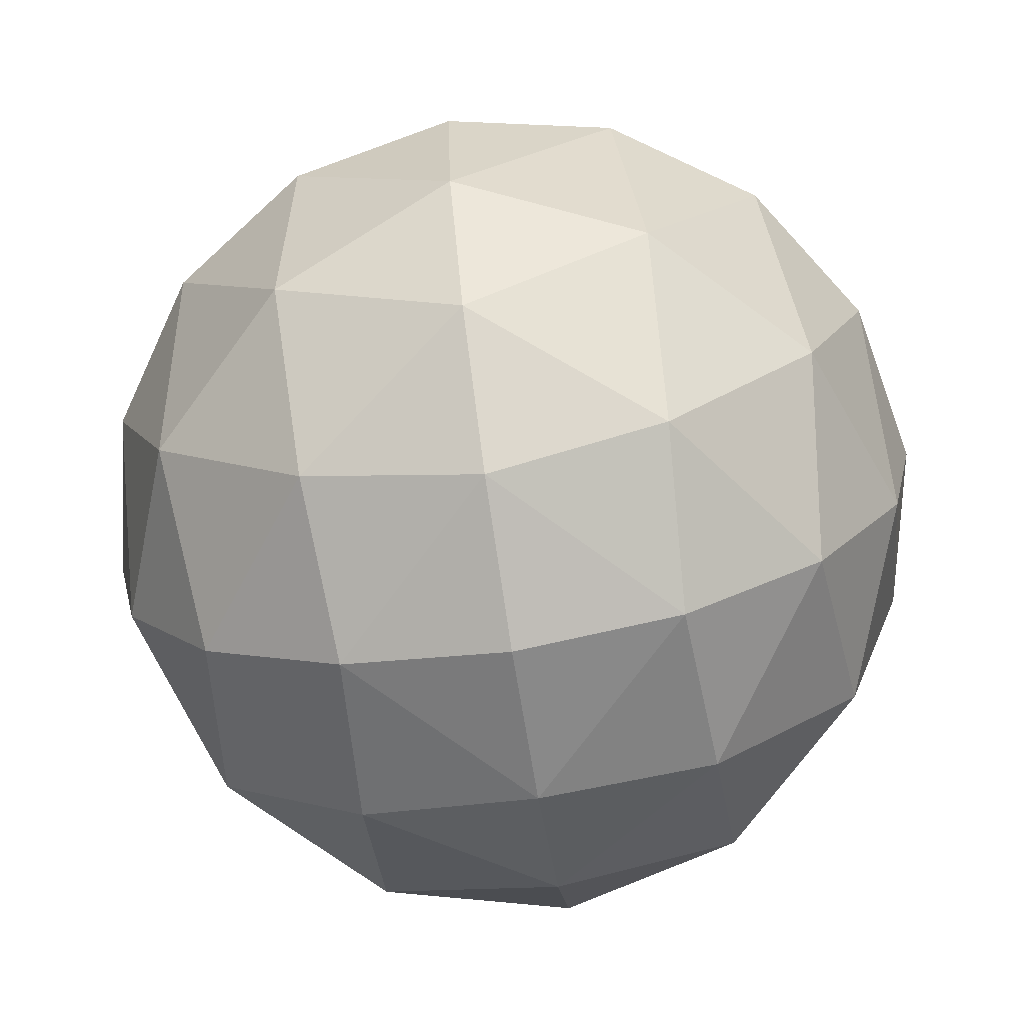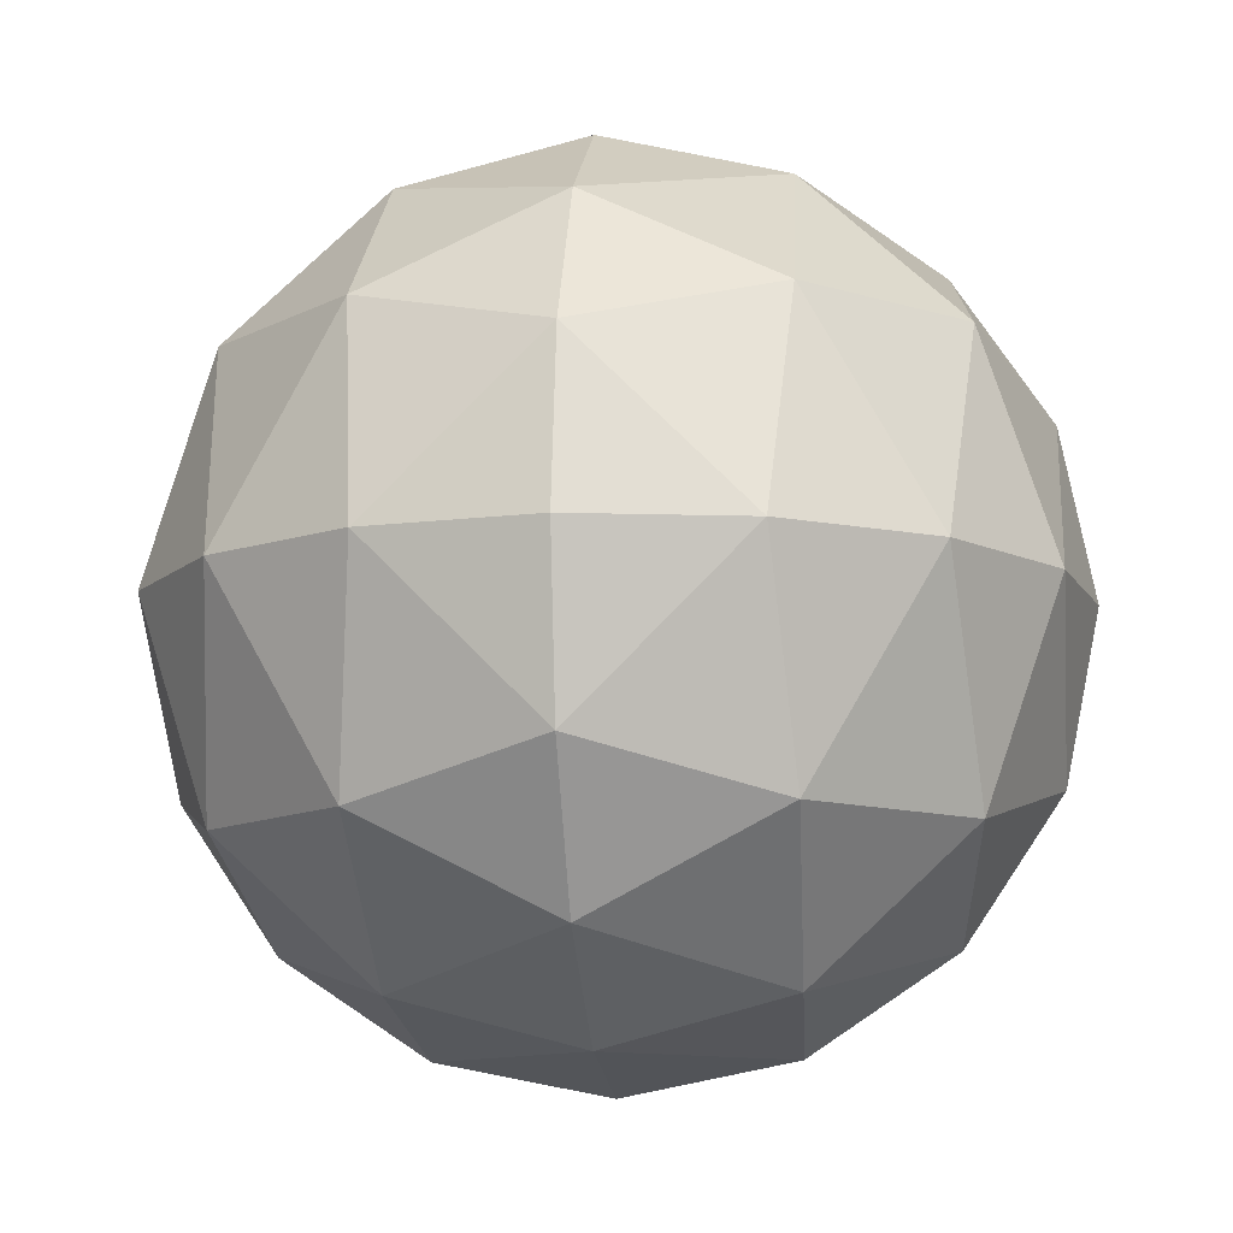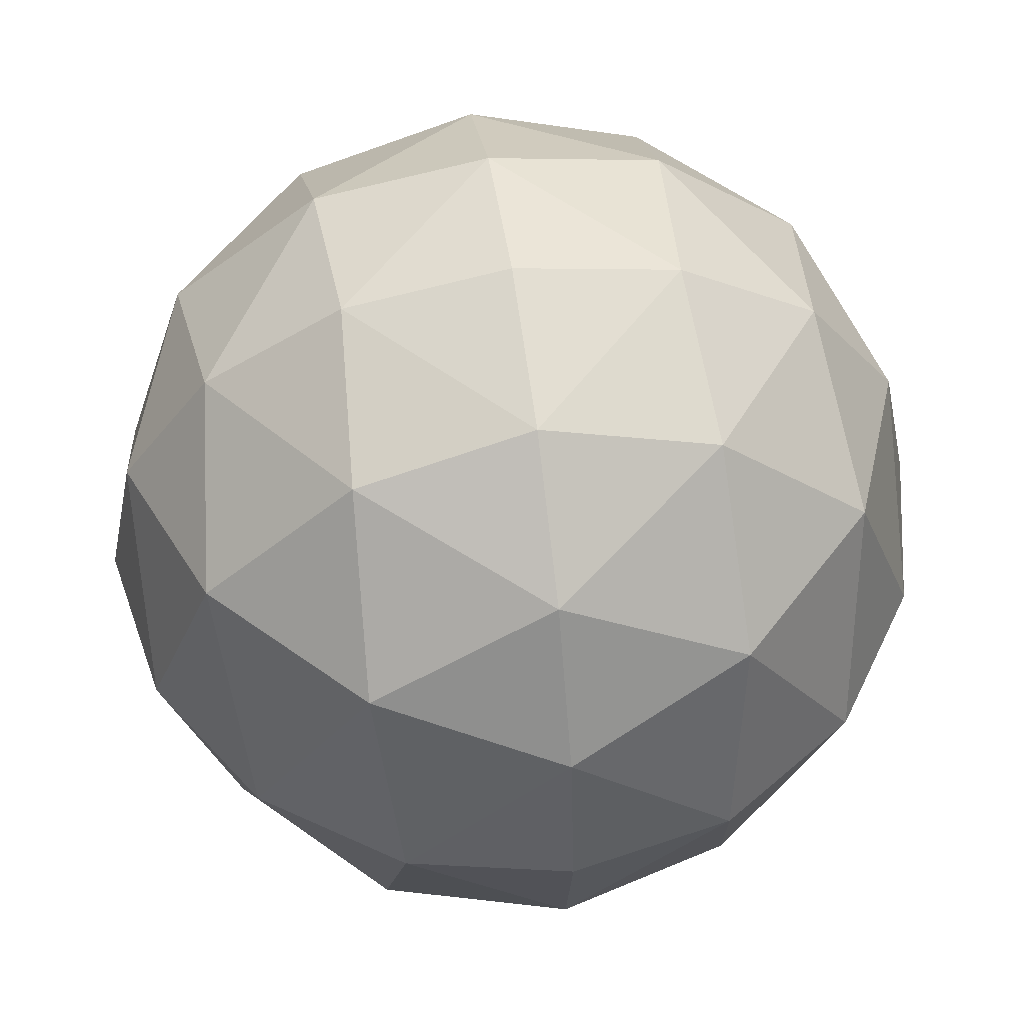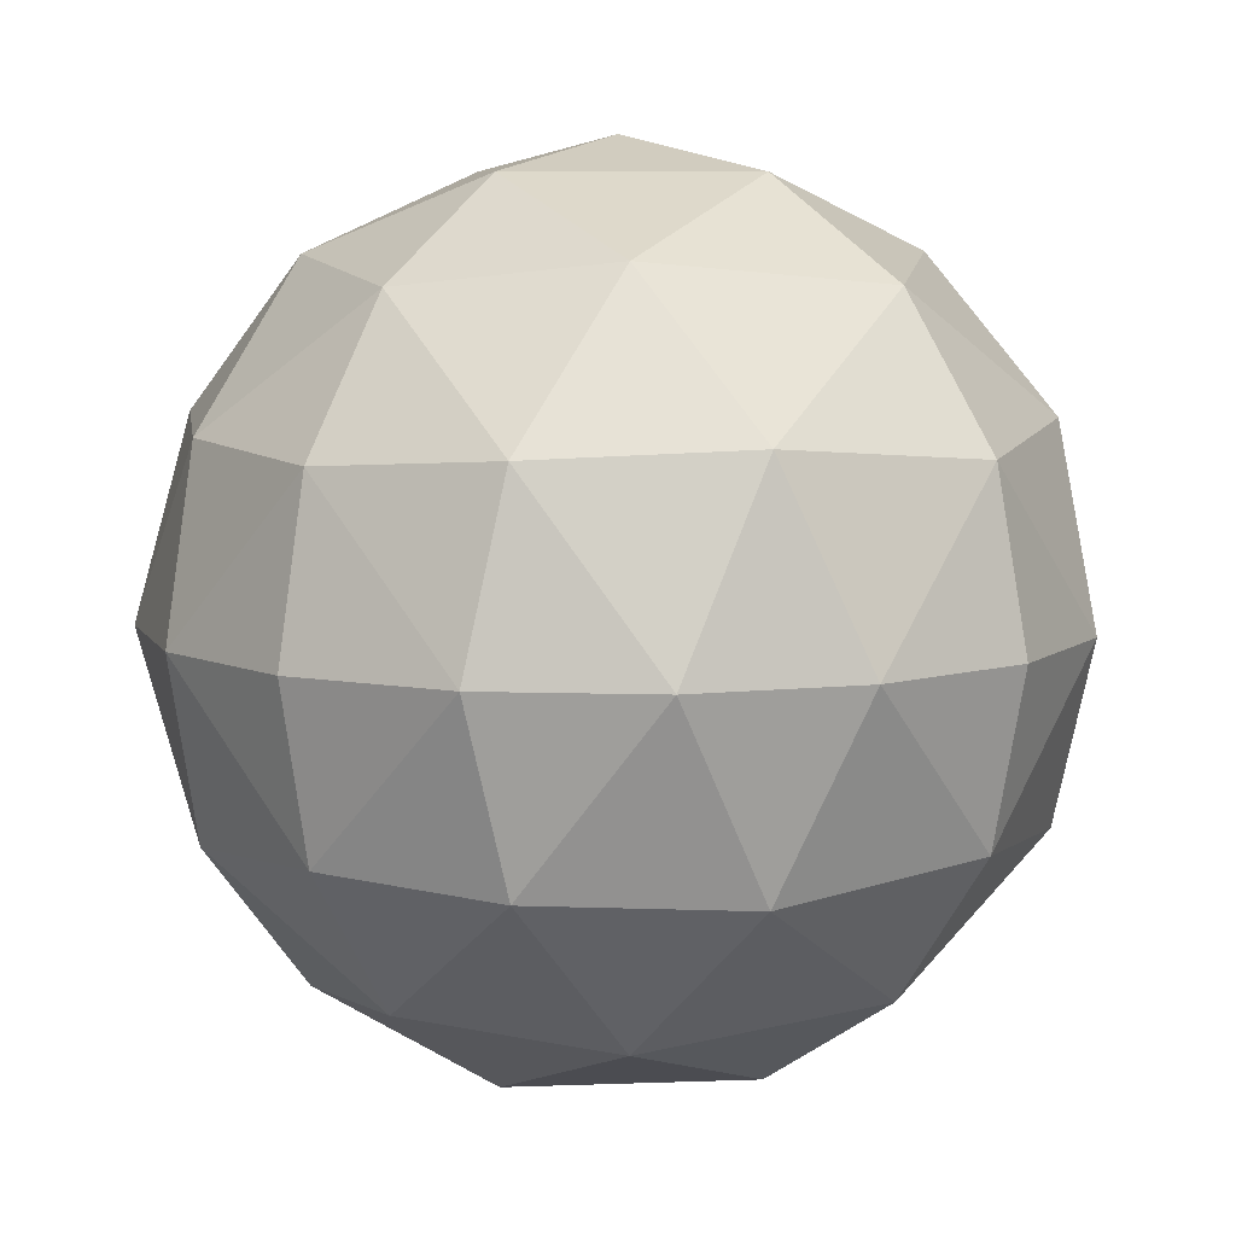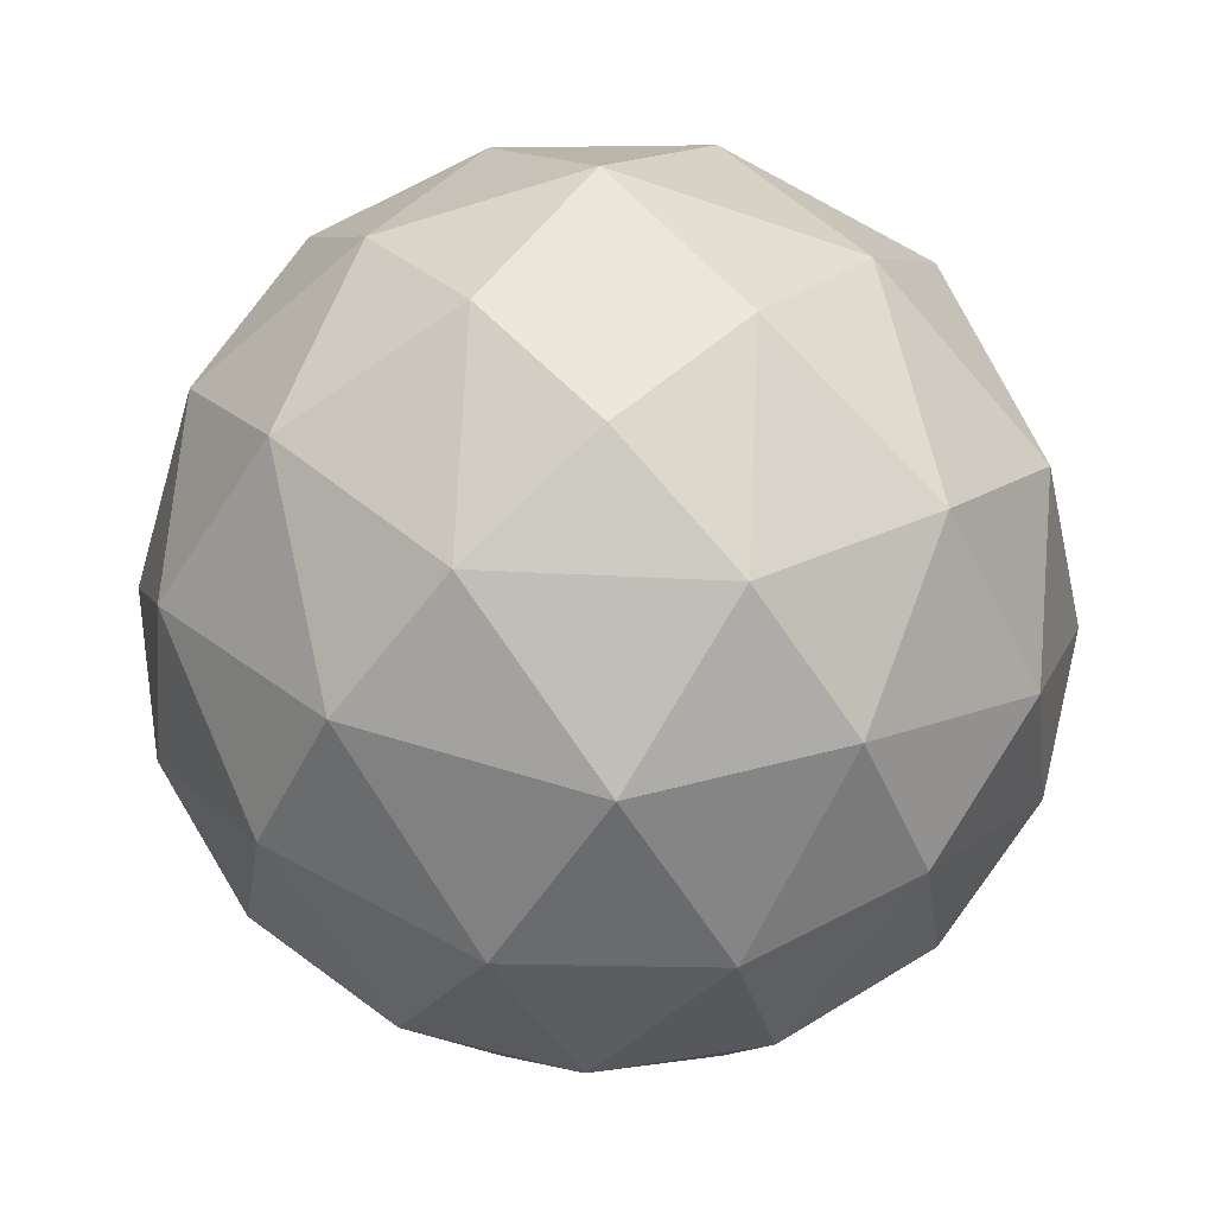
<metadata>
{"format":"obj","ext":"obj","renderer":"f3d","projection":"perspective","resolution":1024,"background":"white","views":[{"elev":-72.4,"azim":98.8,"up":"+Z"},{"elev":-10.8,"azim":-83.2,"up":"+Z"},{"elev":57.5,"azim":-8.2,"up":"+Z"},{"elev":7.9,"azim":39.0,"up":"+Y"},{"elev":70.2,"azim":-42.4,"up":"+Y"}]}
</metadata>
<code>
g PolySphereMega
v 0 0 0.1
v 0 0.03827 0.09239
v 0.03827 0 0.09239
v 0.03827 0 0.09239
v 0.04082 0.04082 0.08165
v 0.07071 0 0.07071
v 0.03827 0 0.09239
v 0 0.03827 0.09239
v 0.04082 0.04082 0.08165
v 0 0.03827 0.09239
v 0 0.07071 0.07071
v 0.04082 0.04082 0.08165
v 0.07071 0 0.07071
v 0.07593 0.04268 0.04913
v 0.09239 0 0.03827
v 0.07071 0 0.07071
v 0.04082 0.04082 0.08165
v 0.07593 0.04268 0.04913
v 0.04082 0.04082 0.08165
v 0.04268 0.07593 0.04913
v 0.07593 0.04268 0.04913
v 0.04082 0.04082 0.08165
v 0 0.07071 0.07071
v 0.04268 0.07593 0.04913
v 0 0.07071 0.07071
v 0 0.09239 0.03827
v 0.04268 0.07593 0.04913
v 0.09239 0 0.03827
v 0.09239 0.03827 0
v 0.1 0 0
v 0.09239 0 0.03827
v 0.07593 0.04268 0.04913
v 0.09239 0.03827 0
v 0.07593 0.04268 0.04913
v 0.07071 0.07071 0
v 0.09239 0.03827 0
v 0.07593 0.04268 0.04913
v 0.04268 0.07593 0.04913
v 0.07071 0.07071 0
v 0.04268 0.07593 0.04913
v 0.03827 0.09239 0
v 0.07071 0.07071 0
v 0.04268 0.07593 0.04913
v 0 0.09239 0.03827
v 0.03827 0.09239 0
v 0 0.09239 0.03827
v 0 0.1 0
v 0.03827 0.09239 0
v 0 0 0.1
v -0.03827 0 0.09239
v 0 0.03827 0.09239
v 0 0.03827 0.09239
v -0.04082 0.04082 0.08165
v 0 0.07071 0.07071
v 0 0.03827 0.09239
v -0.03827 0 0.09239
v -0.04082 0.04082 0.08165
v -0.03827 0 0.09239
v -0.07071 0 0.07071
v -0.04082 0.04082 0.08165
v 0 0.07071 0.07071
v -0.04268 0.07593 0.04913
v 0 0.09239 0.03827
v 0 0.07071 0.07071
v -0.04082 0.04082 0.08165
v -0.04268 0.07593 0.04913
v -0.04082 0.04082 0.08165
v -0.07593 0.04268 0.04913
v -0.04268 0.07593 0.04913
v -0.04082 0.04082 0.08165
v -0.07071 0 0.07071
v -0.07593 0.04268 0.04913
v -0.07071 0 0.07071
v -0.09239 0 0.03827
v -0.07593 0.04268 0.04913
v 0 0.09239 0.03827
v -0.03827 0.09239 0
v 0 0.1 0
v 0 0.09239 0.03827
v -0.04268 0.07593 0.04913
v -0.03827 0.09239 0
v -0.04268 0.07593 0.04913
v -0.07071 0.07071 0
v -0.03827 0.09239 0
v -0.04268 0.07593 0.04913
v -0.07593 0.04268 0.04913
v -0.07071 0.07071 0
v -0.07593 0.04268 0.04913
v -0.09239 0.03827 0
v -0.07071 0.07071 0
v -0.07593 0.04268 0.04913
v -0.09239 0 0.03827
v -0.09239 0.03827 0
v -0.09239 0 0.03827
v -0.1 0 0
v -0.09239 0.03827 0
v 0 0 0.1
v 0 -0.03827 0.09239
v -0.03827 0 0.09239
v -0.03827 0 0.09239
v -0.04082 -0.04082 0.08165
v -0.07071 0 0.07071
v -0.03827 0 0.09239
v 0 -0.03827 0.09239
v -0.04082 -0.04082 0.08165
v 0 -0.03827 0.09239
v 0 -0.07071 0.07071
v -0.04082 -0.04082 0.08165
v -0.07071 0 0.07071
v -0.07593 -0.04268 0.04913
v -0.09239 0 0.03827
v -0.07071 0 0.07071
v -0.04082 -0.04082 0.08165
v -0.07593 -0.04268 0.04913
v -0.04082 -0.04082 0.08165
v -0.04268 -0.07593 0.04913
v -0.07593 -0.04268 0.04913
v -0.04082 -0.04082 0.08165
v 0 -0.07071 0.07071
v -0.04268 -0.07593 0.04913
v 0 -0.07071 0.07071
v 0 -0.09239 0.03827
v -0.04268 -0.07593 0.04913
v -0.09239 0 0.03827
v -0.09239 -0.03827 0
v -0.1 0 0
v -0.09239 0 0.03827
v -0.07593 -0.04268 0.04913
v -0.09239 -0.03827 0
v -0.07593 -0.04268 0.04913
v -0.07071 -0.07071 0
v -0.09239 -0.03827 0
v -0.07593 -0.04268 0.04913
v -0.04268 -0.07593 0.04913
v -0.07071 -0.07071 0
v -0.04268 -0.07593 0.04913
v -0.03827 -0.09239 0
v -0.07071 -0.07071 0
v -0.04268 -0.07593 0.04913
v 0 -0.09239 0.03827
v -0.03827 -0.09239 0
v 0 -0.09239 0.03827
v 0 -0.1 0
v -0.03827 -0.09239 0
v 0 0 0.1
v 0.03827 0 0.09239
v 0 -0.03827 0.09239
v 0 -0.03827 0.09239
v 0.04082 -0.04082 0.08165
v 0 -0.07071 0.07071
v 0 -0.03827 0.09239
v 0.03827 0 0.09239
v 0.04082 -0.04082 0.08165
v 0.03827 0 0.09239
v 0.07071 0 0.07071
v 0.04082 -0.04082 0.08165
v 0 -0.07071 0.07071
v 0.04268 -0.07593 0.04913
v 0 -0.09239 0.03827
v 0 -0.07071 0.07071
v 0.04082 -0.04082 0.08165
v 0.04268 -0.07593 0.04913
v 0.04082 -0.04082 0.08165
v 0.07593 -0.04268 0.04913
v 0.04268 -0.07593 0.04913
v 0.04082 -0.04082 0.08165
v 0.07071 0 0.07071
v 0.07593 -0.04268 0.04913
v 0.07071 0 0.07071
v 0.09239 0 0.03827
v 0.07593 -0.04268 0.04913
v 0 -0.09239 0.03827
v 0.03827 -0.09239 0
v 0 -0.1 0
v 0 -0.09239 0.03827
v 0.04268 -0.07593 0.04913
v 0.03827 -0.09239 0
v 0.04268 -0.07593 0.04913
v 0.07071 -0.07071 0
v 0.03827 -0.09239 0
v 0.04268 -0.07593 0.04913
v 0.07593 -0.04268 0.04913
v 0.07071 -0.07071 0
v 0.07593 -0.04268 0.04913
v 0.09239 -0.03827 0
v 0.07071 -0.07071 0
v 0.07593 -0.04268 0.04913
v 0.09239 0 0.03827
v 0.09239 -0.03827 0
v 0.09239 0 0.03827
v 0.1 0 0
v 0.09239 -0.03827 0
v 0 0 -0.1
v 0.03827 0 -0.09239
v 0 0.03827 -0.09239
v 0 0.03827 -0.09239
v 0.04082 0.04082 -0.08165
v 0 0.07071 -0.07071
v 0 0.03827 -0.09239
v 0.03827 0 -0.09239
v 0.04082 0.04082 -0.08165
v 0.03827 0 -0.09239
v 0.07071 0 -0.07071
v 0.04082 0.04082 -0.08165
v 0 0.07071 -0.07071
v 0.04268 0.07593 -0.04913
v 0 0.09239 -0.03827
v 0 0.07071 -0.07071
v 0.04082 0.04082 -0.08165
v 0.04268 0.07593 -0.04913
v 0.04082 0.04082 -0.08165
v 0.07593 0.04268 -0.04913
v 0.04268 0.07593 -0.04913
v 0.04082 0.04082 -0.08165
v 0.07071 0 -0.07071
v 0.07593 0.04268 -0.04913
v 0.07071 0 -0.07071
v 0.09239 0 -0.03827
v 0.07593 0.04268 -0.04913
v 0 0.09239 -0.03827
v 0.03827 0.09239 0
v 0 0.1 0
v 0 0.09239 -0.03827
v 0.04268 0.07593 -0.04913
v 0.03827 0.09239 0
v 0.04268 0.07593 -0.04913
v 0.07071 0.07071 0
v 0.03827 0.09239 0
v 0.04268 0.07593 -0.04913
v 0.07593 0.04268 -0.04913
v 0.07071 0.07071 0
v 0.07593 0.04268 -0.04913
v 0.09239 0.03827 0
v 0.07071 0.07071 0
v 0.07593 0.04268 -0.04913
v 0.09239 0 -0.03827
v 0.09239 0.03827 0
v 0.09239 0 -0.03827
v 0.1 0 0
v 0.09239 0.03827 0
v 0 0 -0.1
v 0 0.03827 -0.09239
v -0.03827 0 -0.09239
v -0.03827 0 -0.09239
v -0.04082 0.04082 -0.08165
v -0.07071 0 -0.07071
v -0.03827 0 -0.09239
v 0 0.03827 -0.09239
v -0.04082 0.04082 -0.08165
v 0 0.03827 -0.09239
v 0 0.07071 -0.07071
v -0.04082 0.04082 -0.08165
v -0.07071 0 -0.07071
v -0.07593 0.04268 -0.04913
v -0.09239 0 -0.03827
v -0.07071 0 -0.07071
v -0.04082 0.04082 -0.08165
v -0.07593 0.04268 -0.04913
v -0.04082 0.04082 -0.08165
v -0.04268 0.07593 -0.04913
v -0.07593 0.04268 -0.04913
v -0.04082 0.04082 -0.08165
v 0 0.07071 -0.07071
v -0.04268 0.07593 -0.04913
v 0 0.07071 -0.07071
v 0 0.09239 -0.03827
v -0.04268 0.07593 -0.04913
v -0.09239 0 -0.03827
v -0.09239 0.03827 0
v -0.1 0 0
v -0.09239 0 -0.03827
v -0.07593 0.04268 -0.04913
v -0.09239 0.03827 0
v -0.07593 0.04268 -0.04913
v -0.07071 0.07071 0
v -0.09239 0.03827 0
v -0.07593 0.04268 -0.04913
v -0.04268 0.07593 -0.04913
v -0.07071 0.07071 0
v -0.04268 0.07593 -0.04913
v -0.03827 0.09239 0
v -0.07071 0.07071 0
v -0.04268 0.07593 -0.04913
v 0 0.09239 -0.03827
v -0.03827 0.09239 0
v 0 0.09239 -0.03827
v 0 0.1 0
v -0.03827 0.09239 0
v 0 0 -0.1
v -0.03827 0 -0.09239
v 0 -0.03827 -0.09239
v 0 -0.03827 -0.09239
v -0.04082 -0.04082 -0.08165
v 0 -0.07071 -0.07071
v 0 -0.03827 -0.09239
v -0.03827 0 -0.09239
v -0.04082 -0.04082 -0.08165
v -0.03827 0 -0.09239
v -0.07071 0 -0.07071
v -0.04082 -0.04082 -0.08165
v 0 -0.07071 -0.07071
v -0.04268 -0.07593 -0.04913
v 0 -0.09239 -0.03827
v 0 -0.07071 -0.07071
v -0.04082 -0.04082 -0.08165
v -0.04268 -0.07593 -0.04913
v -0.04082 -0.04082 -0.08165
v -0.07593 -0.04268 -0.04913
v -0.04268 -0.07593 -0.04913
v -0.04082 -0.04082 -0.08165
v -0.07071 0 -0.07071
v -0.07593 -0.04268 -0.04913
v -0.07071 0 -0.07071
v -0.09239 0 -0.03827
v -0.07593 -0.04268 -0.04913
v 0 -0.09239 -0.03827
v -0.03827 -0.09239 0
v 0 -0.1 0
v 0 -0.09239 -0.03827
v -0.04268 -0.07593 -0.04913
v -0.03827 -0.09239 0
v -0.04268 -0.07593 -0.04913
v -0.07071 -0.07071 0
v -0.03827 -0.09239 0
v -0.04268 -0.07593 -0.04913
v -0.07593 -0.04268 -0.04913
v -0.07071 -0.07071 0
v -0.07593 -0.04268 -0.04913
v -0.09239 -0.03827 0
v -0.07071 -0.07071 0
v -0.07593 -0.04268 -0.04913
v -0.09239 0 -0.03827
v -0.09239 -0.03827 0
v -0.09239 0 -0.03827
v -0.1 0 0
v -0.09239 -0.03827 0
v 0 0 -0.1
v 0 -0.03827 -0.09239
v 0.03827 0 -0.09239
v 0.03827 0 -0.09239
v 0.04082 -0.04082 -0.08165
v 0.07071 0 -0.07071
v 0.03827 0 -0.09239
v 0 -0.03827 -0.09239
v 0.04082 -0.04082 -0.08165
v 0 -0.03827 -0.09239
v 0 -0.07071 -0.07071
v 0.04082 -0.04082 -0.08165
v 0.07071 0 -0.07071
v 0.07593 -0.04268 -0.04913
v 0.09239 0 -0.03827
v 0.07071 0 -0.07071
v 0.04082 -0.04082 -0.08165
v 0.07593 -0.04268 -0.04913
v 0.04082 -0.04082 -0.08165
v 0.04268 -0.07593 -0.04913
v 0.07593 -0.04268 -0.04913
v 0.04082 -0.04082 -0.08165
v 0 -0.07071 -0.07071
v 0.04268 -0.07593 -0.04913
v 0 -0.07071 -0.07071
v 0 -0.09239 -0.03827
v 0.04268 -0.07593 -0.04913
v 0.09239 0 -0.03827
v 0.09239 -0.03827 0
v 0.1 0 0
v 0.09239 0 -0.03827
v 0.07593 -0.04268 -0.04913
v 0.09239 -0.03827 0
v 0.07593 -0.04268 -0.04913
v 0.07071 -0.07071 0
v 0.09239 -0.03827 0
v 0.07593 -0.04268 -0.04913
v 0.04268 -0.07593 -0.04913
v 0.07071 -0.07071 0
v 0.04268 -0.07593 -0.04913
v 0.03827 -0.09239 0
v 0.07071 -0.07071 0
v 0.04268 -0.07593 -0.04913
v 0 -0.09239 -0.03827
v 0.03827 -0.09239 0
v 0 -0.09239 -0.03827
v 0 -0.1 0
v 0.03827 -0.09239 0
g PolySphereMega_0
f 3 2 1
f 6 5 4
f 9 8 7
f 12 11 10
f 15 14 13
f 18 17 16
f 21 20 19
f 24 23 22
f 27 26 25
f 30 29 28
f 33 32 31
f 36 35 34
f 39 38 37
f 42 41 40
f 45 44 43
f 48 47 46
f 51 50 49
f 54 53 52
f 57 56 55
f 60 59 58
f 63 62 61
f 66 65 64
f 69 68 67
f 72 71 70
f 75 74 73
f 78 77 76
f 81 80 79
f 84 83 82
f 87 86 85
f 90 89 88
f 93 92 91
f 96 95 94
f 99 98 97
f 102 101 100
f 105 104 103
f 108 107 106
f 111 110 109
f 114 113 112
f 117 116 115
f 120 119 118
f 123 122 121
f 126 125 124
f 129 128 127
f 132 131 130
f 135 134 133
f 138 137 136
f 141 140 139
f 144 143 142
f 147 146 145
f 150 149 148
f 153 152 151
f 156 155 154
f 159 158 157
f 162 161 160
f 165 164 163
f 168 167 166
f 171 170 169
f 174 173 172
f 177 176 175
f 180 179 178
f 183 182 181
f 186 185 184
f 189 188 187
f 192 191 190
f 195 194 193
f 198 197 196
f 201 200 199
f 204 203 202
f 207 206 205
f 210 209 208
f 213 212 211
f 216 215 214
f 219 218 217
f 222 221 220
f 225 224 223
f 228 227 226
f 231 230 229
f 234 233 232
f 237 236 235
f 240 239 238
f 243 242 241
f 246 245 244
f 249 248 247
f 252 251 250
f 255 254 253
f 258 257 256
f 261 260 259
f 264 263 262
f 267 266 265
f 270 269 268
f 273 272 271
f 276 275 274
f 279 278 277
f 282 281 280
f 285 284 283
f 288 287 286
f 291 290 289
f 294 293 292
f 297 296 295
f 300 299 298
f 303 302 301
f 306 305 304
f 309 308 307
f 312 311 310
f 315 314 313
f 318 317 316
f 321 320 319
f 324 323 322
f 327 326 325
f 330 329 328
f 333 332 331
f 336 335 334
f 339 338 337
f 342 341 340
f 345 344 343
f 348 347 346
f 351 350 349
f 354 353 352
f 357 356 355
f 360 359 358
f 363 362 361
f 366 365 364
f 369 368 367
f 372 371 370
f 375 374 373
f 378 377 376
f 381 380 379
f 384 383 382

</code>
